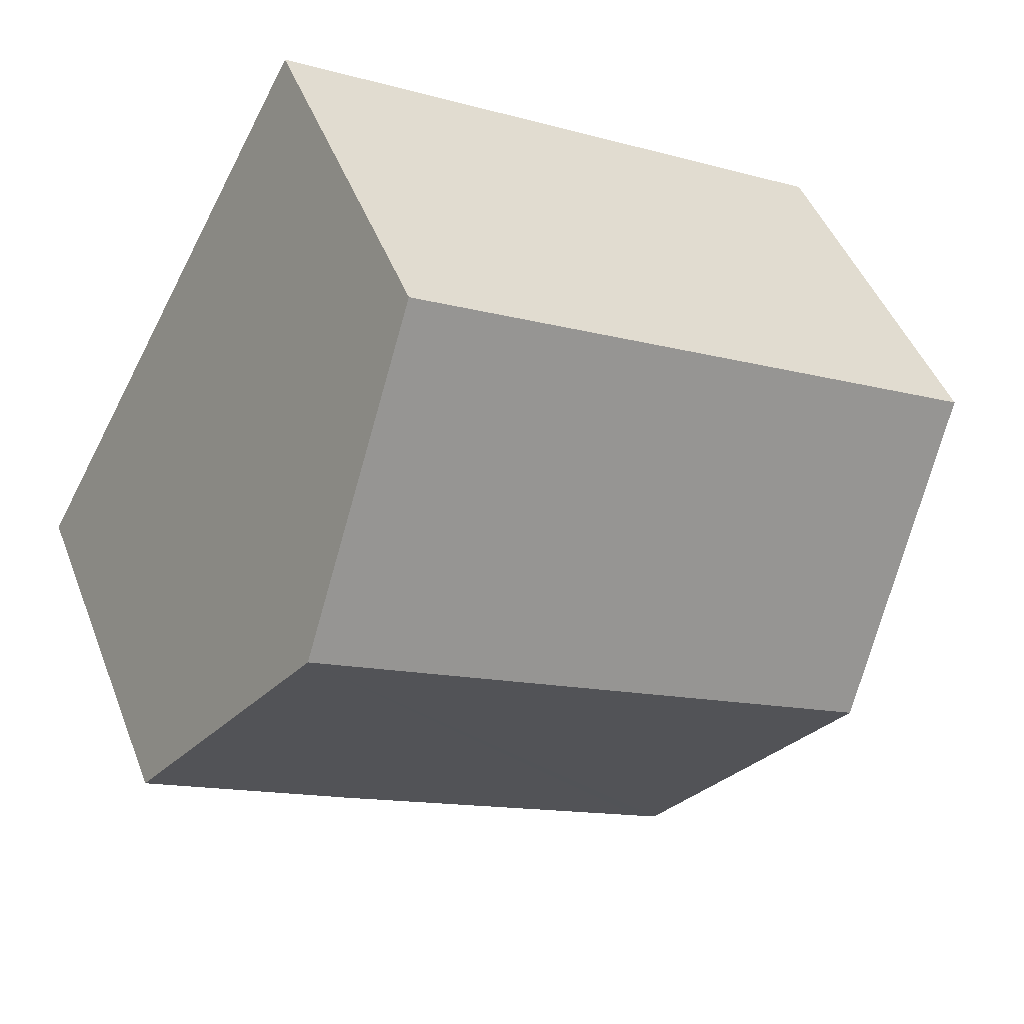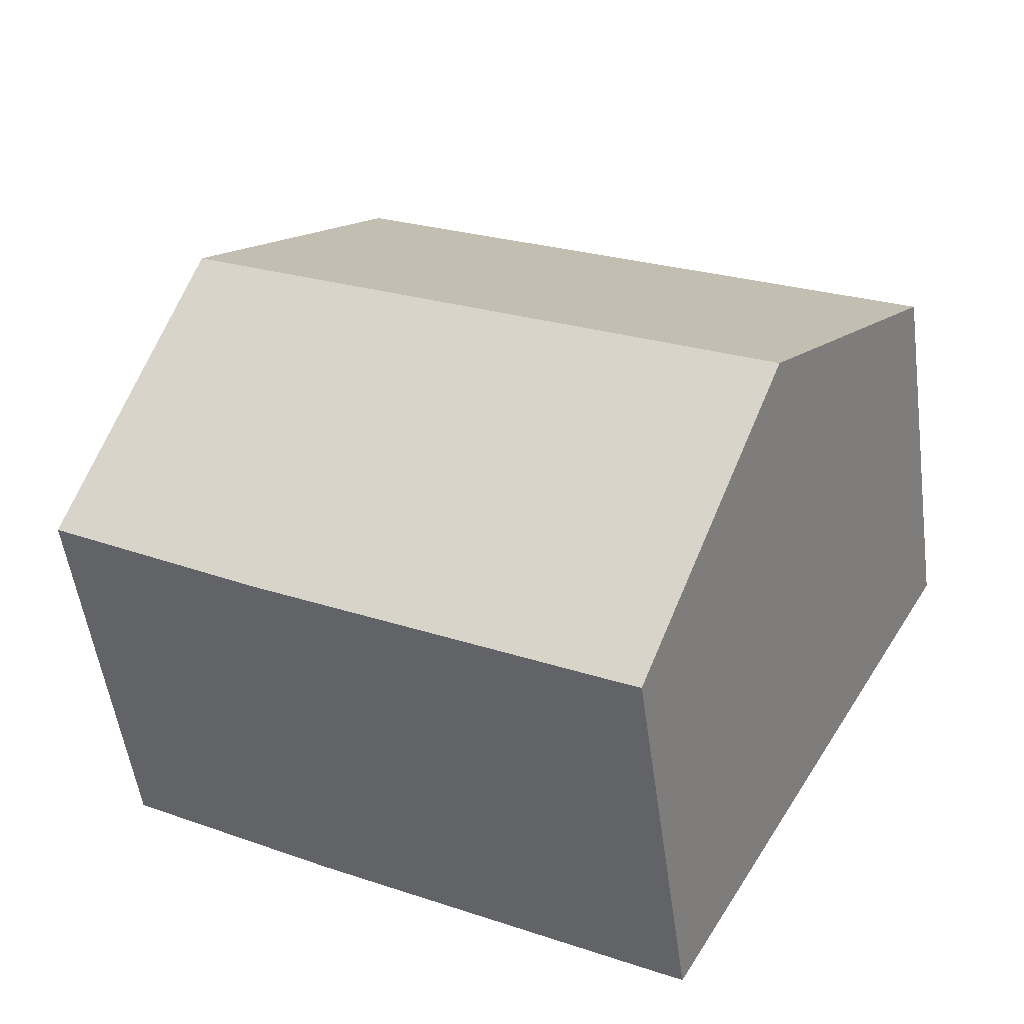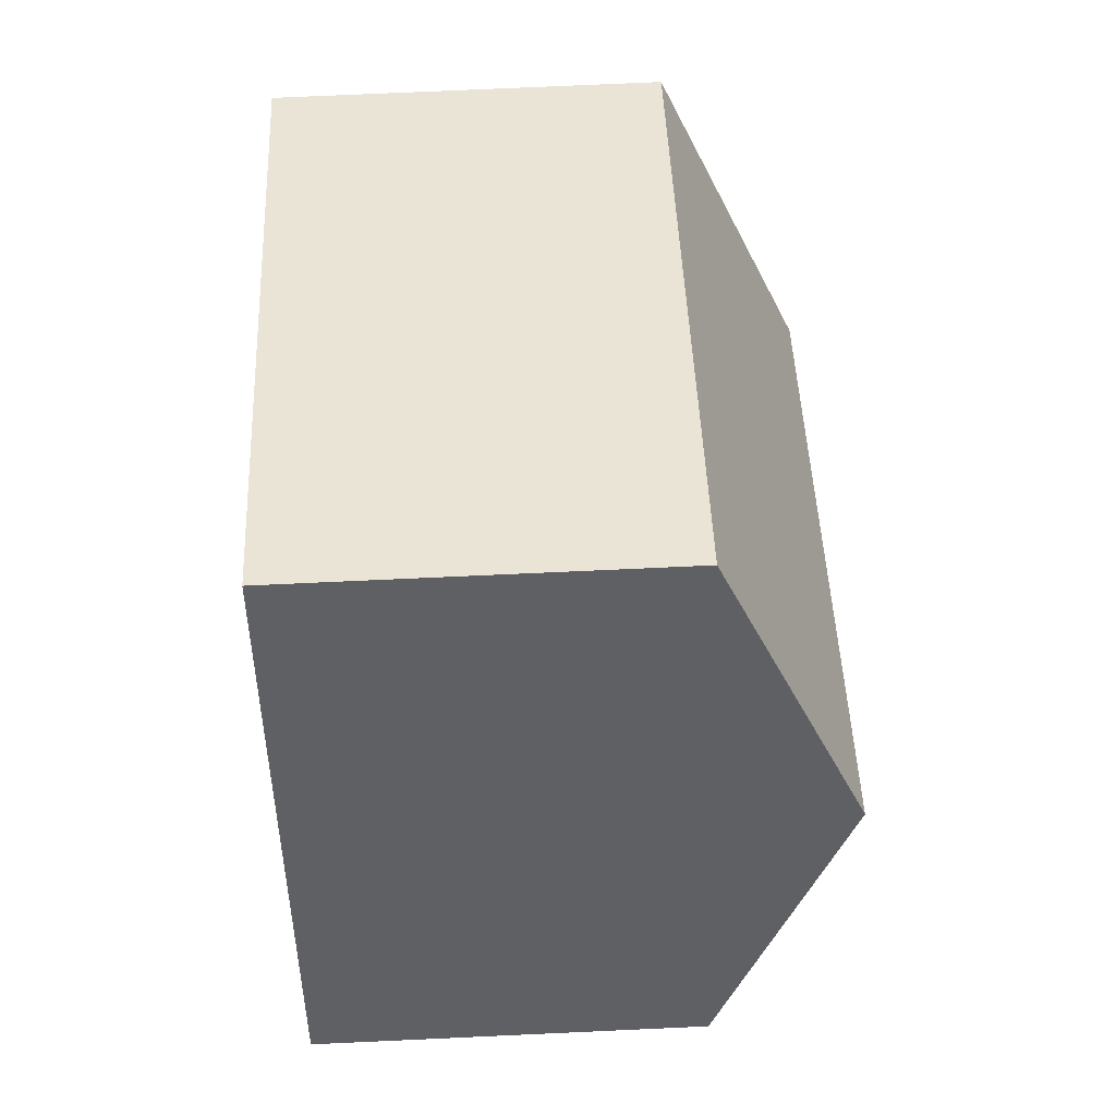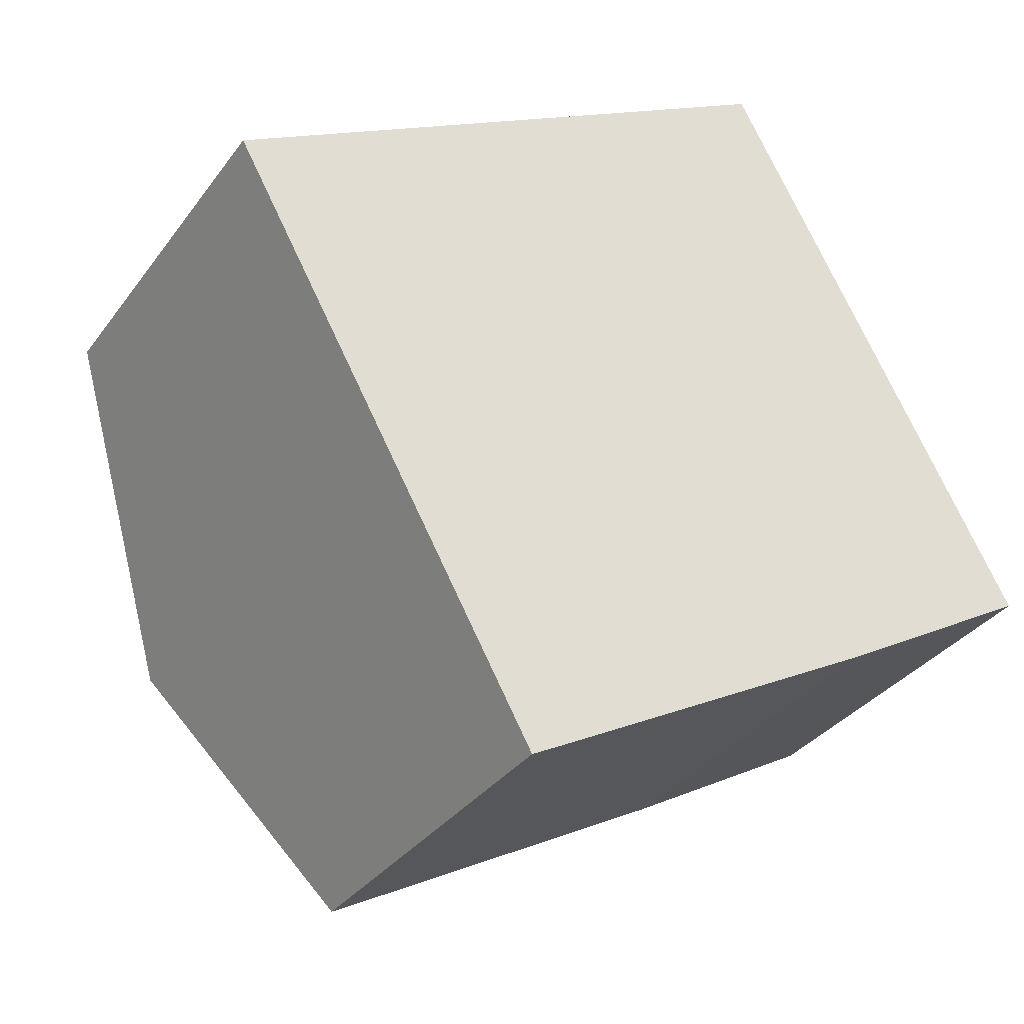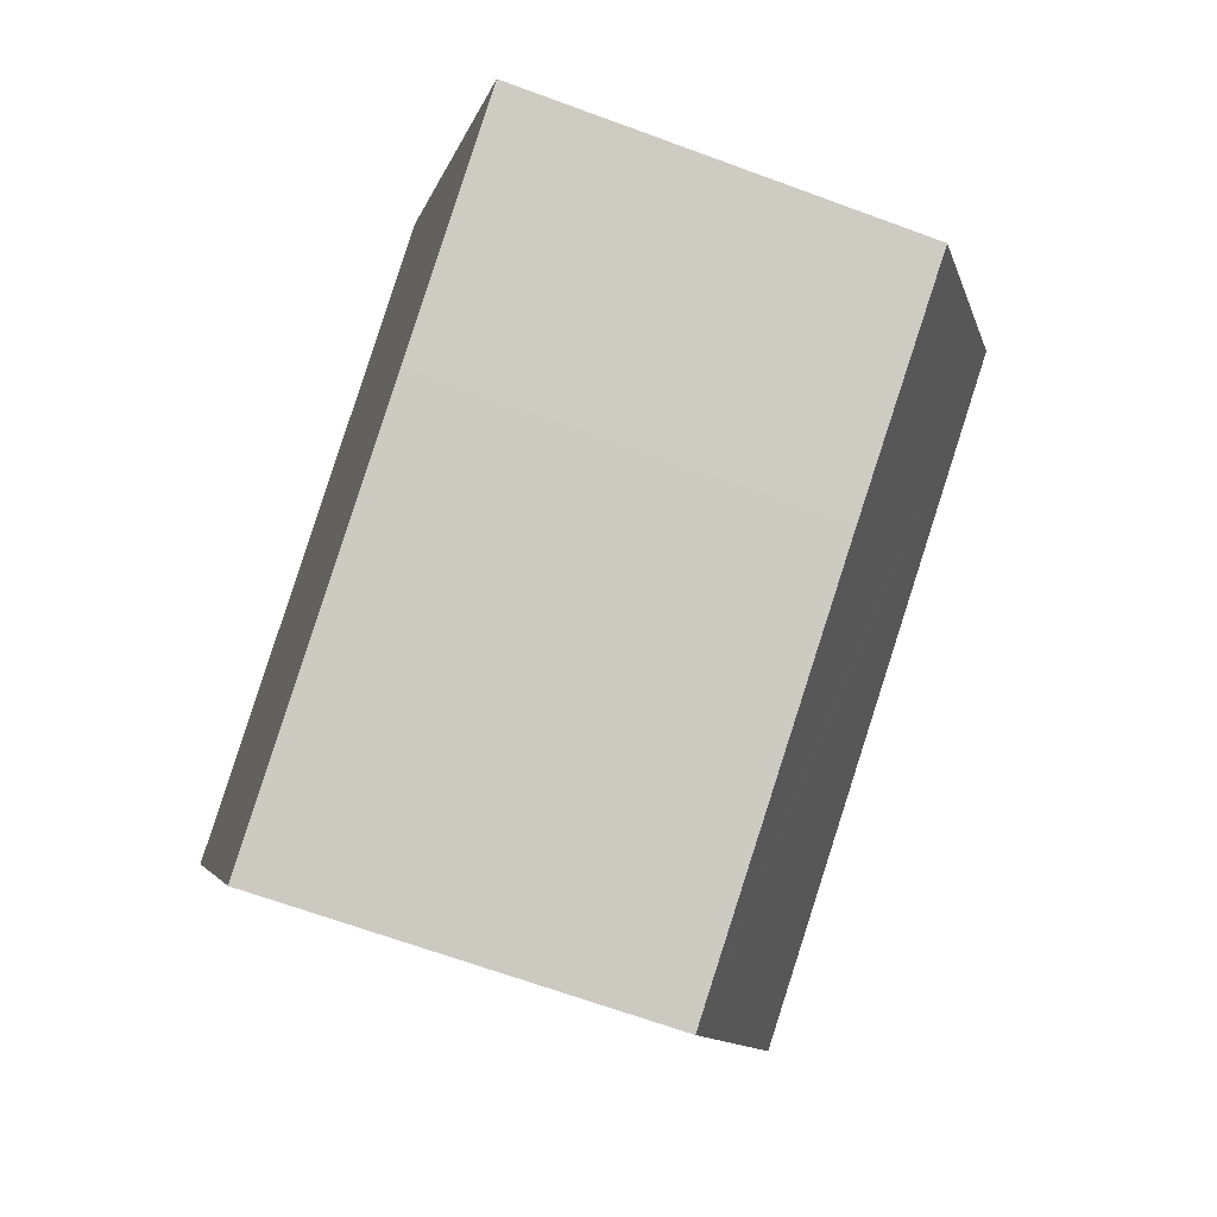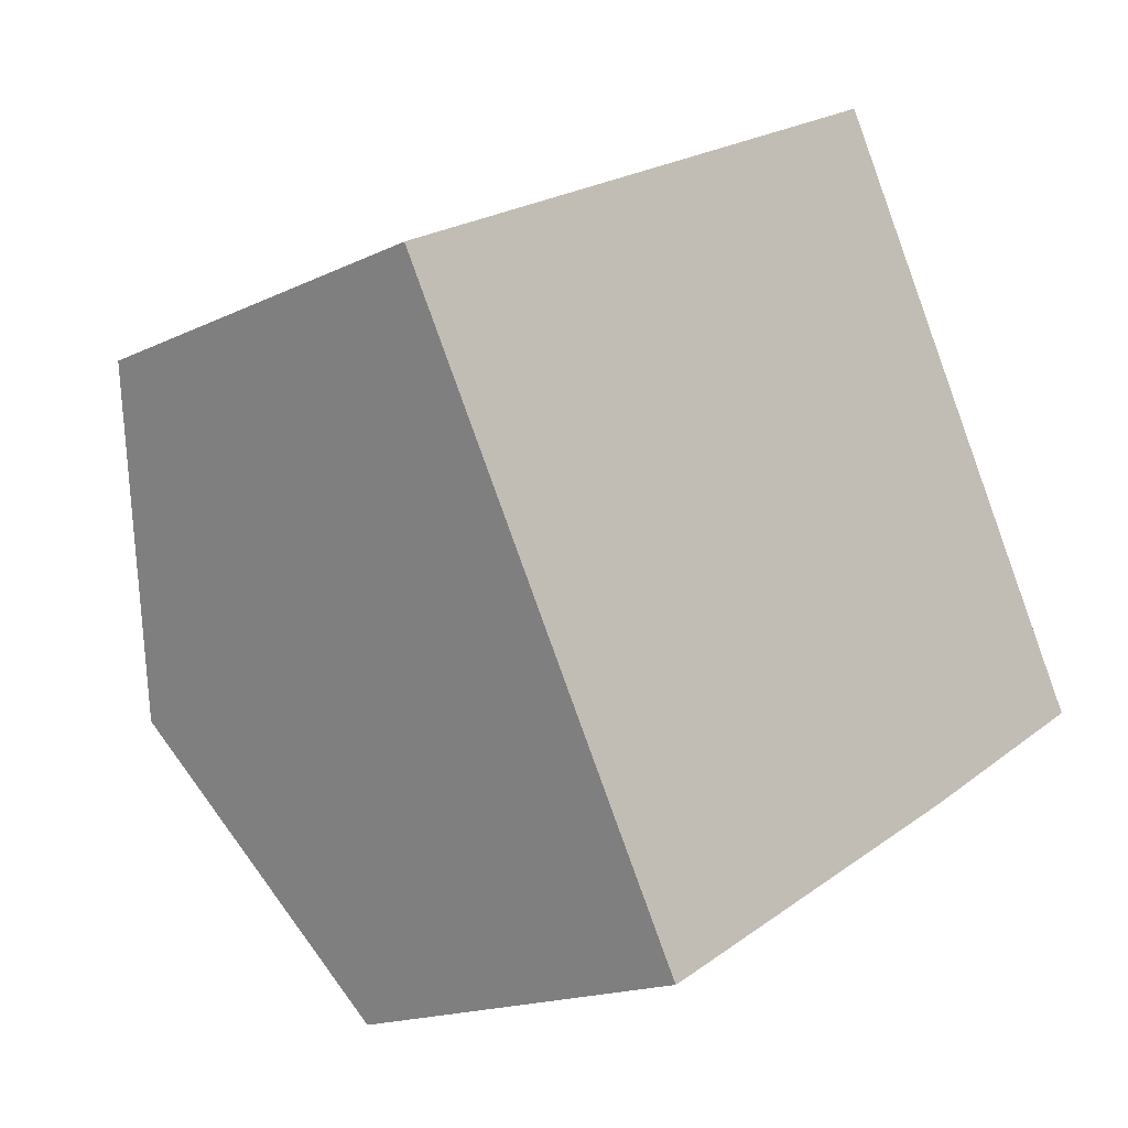
<metadata>
{"format":"obj","ext":"obj","renderer":"f3d","projection":"perspective","resolution":1024,"background":"white","views":[{"elev":45.9,"azim":159.6,"up":"+Z"},{"elev":-53.0,"azim":-172.2,"up":"+Z"},{"elev":73.5,"azim":87.4,"up":"+Z"},{"elev":-33.4,"azim":-30.5,"up":"+Z"},{"elev":-66.0,"azim":69.6,"up":"+Z"},{"elev":-16.6,"azim":-45.4,"up":"+Z"}]}
</metadata>
<code>
v  11.42 6.412 -6.018
v  12.44 8.706 0.647
v  14.94 6.463 -3.955
v  5.634 6.392 -9.237
v  5.245 6.393 -9.449
v  2.625 8.706 -4.729
v  9.864 6.388 5.401
v  0 6.388 3.912e-16
v  2.625 2.896e-16 -4.729
v  5.245 5.786e-16 -9.449
v  0 0 0
v  9.864 -3.307e-16 5.401
v  12.44 -3.962e-17 0.647
v  14.94 2.422e-16 -3.955
v  11.42 3.685e-16 -6.018
v  5.634 5.656e-16 -9.237
g defaultobject
f 1 2 3
f 2 1 4
f 2 4 5
f 2 5 6
f 7 6 8
f 6 7 2
f 9 5 10
f 5 9 6
f 6 9 11
f 6 11 8
f 11 7 8
f 7 11 12
f 12 2 7
f 2 12 3
f 3 12 13
f 3 13 14
f 14 1 3
f 1 14 15
f 15 4 1
f 4 15 16
f 4 16 5
f 5 16 10
f 9 12 11
f 12 9 10
f 12 10 16
f 12 16 15
f 12 15 13
f 13 15 14

</code>
